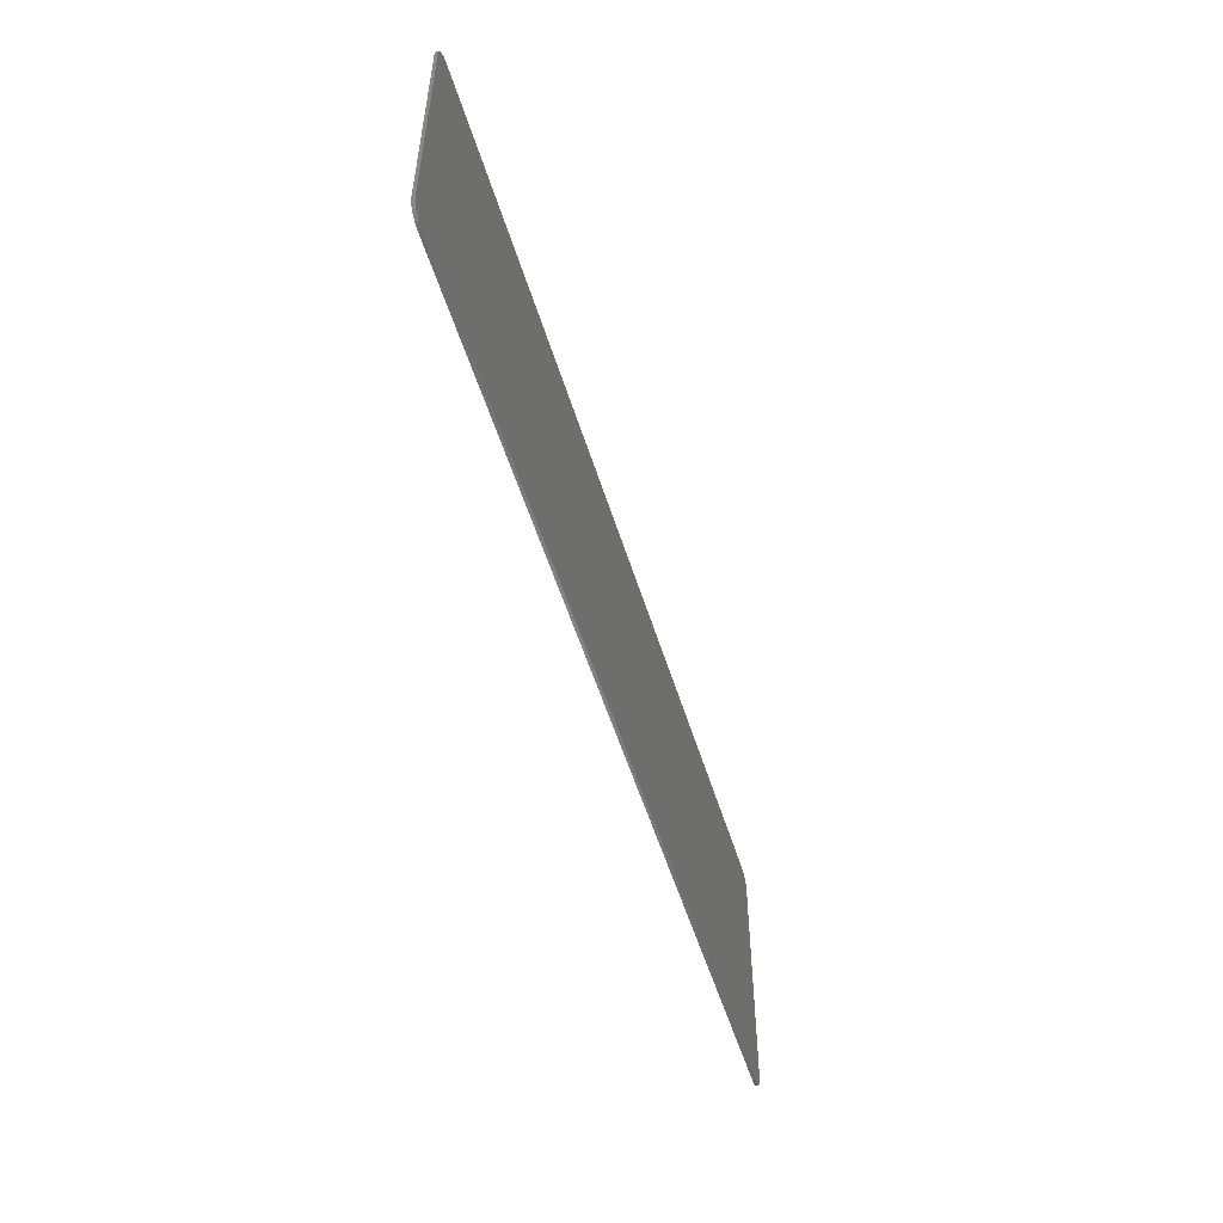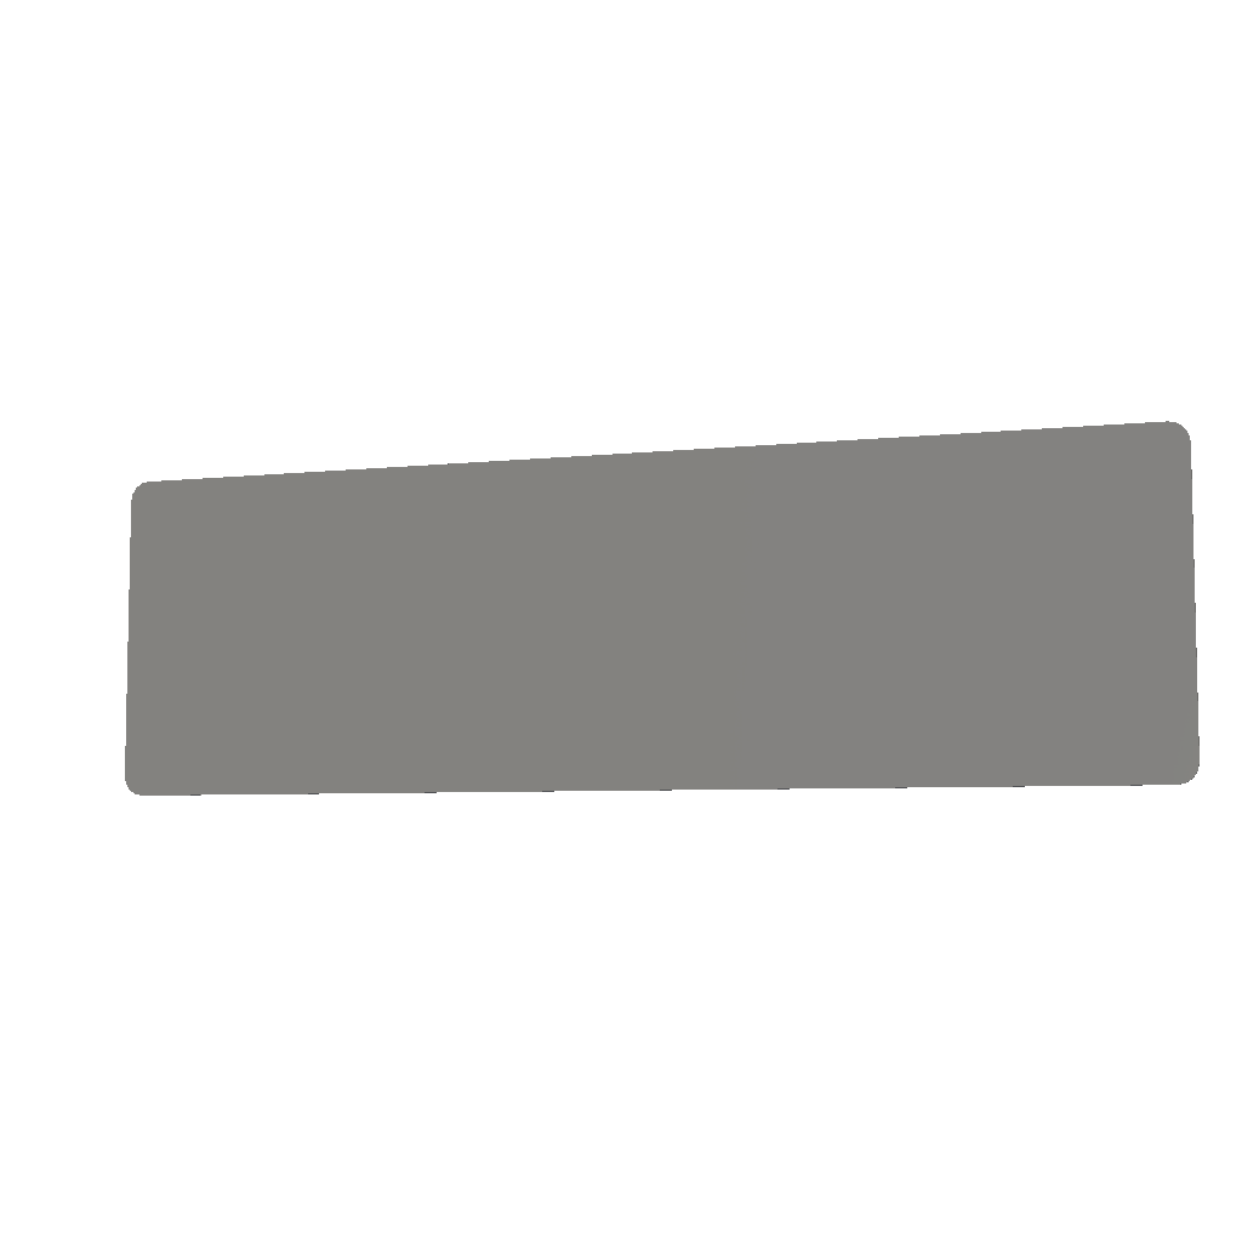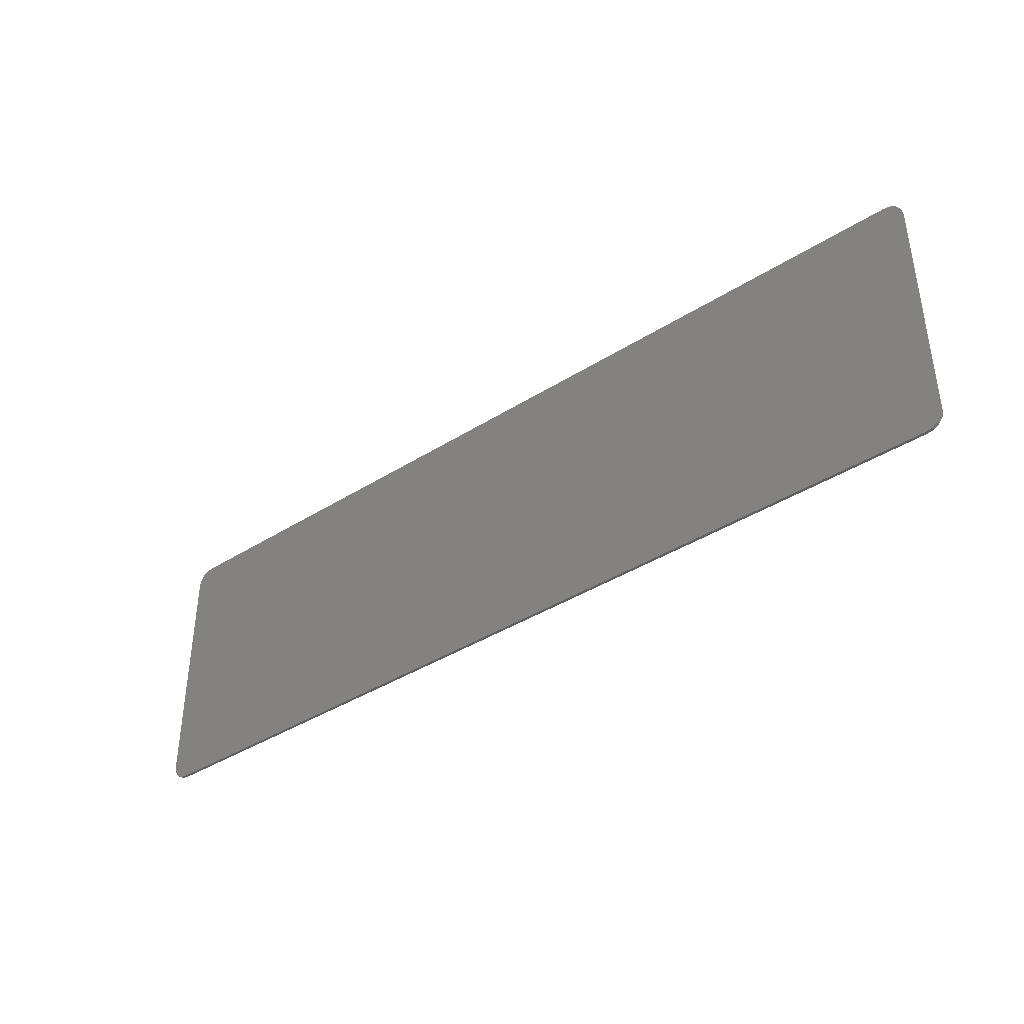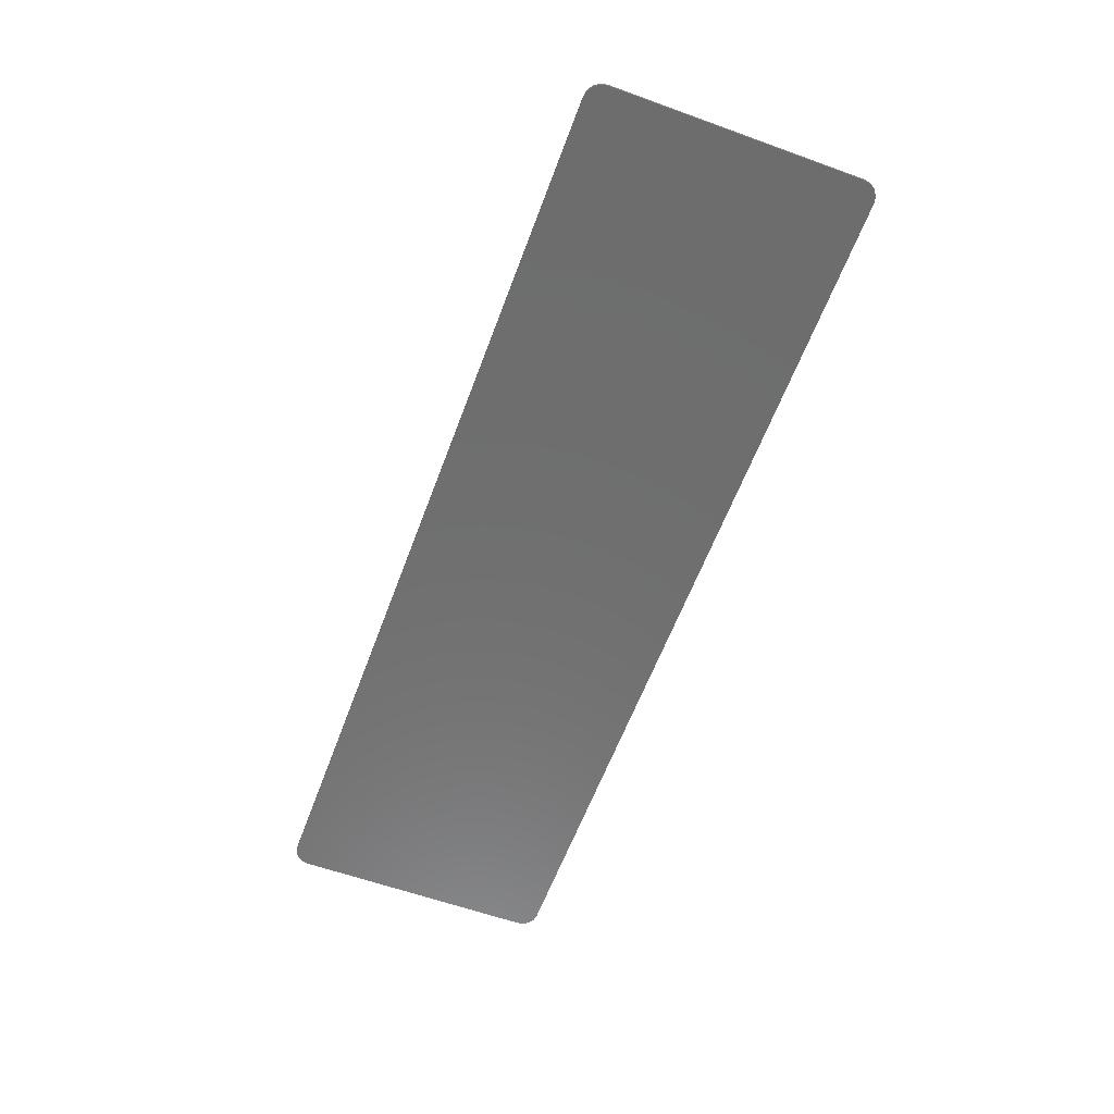
<metadata>
{"format":"stl","ext":"stl","renderer":"f3d","projection":"perspective","resolution":1024,"background":"white","views":[{"elev":-53.2,"azim":-73.1,"up":"+Z"},{"elev":-6.1,"azim":18.2,"up":"+Z"},{"elev":-39.4,"azim":-141.7,"up":"+Z"},{"elev":-60.0,"azim":-110.3,"up":"+Y"}]}
</metadata>
<code>
# stl→obj: 268 verts, 528 faces
v -1.582 0 0.422
v -1.578 0 0.4442
v -1.565 0 0.463
v -1.546 0 0.4756
v -1.524 0 0.48
v 1.524 0 0.48
v 1.546 0 0.4756
v 1.582 0 0.422
v 1.565 0 0.463
v 1.578 0 0.4442
v 1.582 0 -0.422
v 1.578 0 -0.4442
v 1.565 0 -0.463
v 1.546 0 -0.4756
v 1.524 0 -0.48
v -1.524 0 -0.48
v -1.546 0 -0.4756
v -1.582 0 -0.422
v -1.565 0 -0.463
v -1.578 0 -0.4442
v -1.136 -0.01 -0.2208
v -1.524 -0.01 -0.48
v 0.0428 -0.01 -0.4024
v 1.126 -0.01 0.1252
v 1.524 -0.01 0.48
v 1.038 -0.01 0.2444
v -1.14 -0.01 0.1208
v -1.057 -0.01 0.1208
v -1.524 -0.01 0.48
v -0.1728 -0.01 0.0812
v -0.1796 -0.01 0.014
v -0.1544 -0.01 0.058
v 0.1004 -0.01 0.0364
v 0.0756 -0.01 0.014
v 0.1004 -0.01 0.014
v 0.6656 -0.01 0.0812
v 0.6584 -0.01 0.014
v 0.684 -0.01 0.058
v 0.9388 -0.01 0.0364
v 0.914 -0.01 0.014
v 0.9388 -0.01 0.014
v 0.362 -0.01 0.1744
v 0.362 -0.01 0.1496
v 0.5 -0.01 0.1744
v 0.5 -0.01 0.1496
v 0.5 -0.01 0.1332
v 0.5248 -0.01 0.1496
v 0.5248 -0.01 0.1332
v 0.5 -0.01 0.1084
v 0.2384 -0.01 0.1272
v 0.292 -0.01 0.0932
v 0.3252 -0.01 0.0984
v 0.264 -0.01 0.078
v 0.2452 -0.01 0.0552
v 0.1124 -0.01 0.2448
v 0.1456 -0.01 0.2392
v 0.1992 -0.01 0.2444
v 0.1736 -0.01 0.224
v 0.1924 -0.01 0.2012
v 0.2364 -0.01 0.2444
v 0.264 -0.01 0.224
v 0.292 -0.01 0.2392
v 0.2452 -0.01 0.2012
v 0.6236 -0.01 0.2444
v 0.57 -0.01 0.2392
v 0.598 -0.01 0.224
v 0.6168 -0.01 0.2012
v 0.6584 -0.01 0.2444
v 0.684 -0.01 0.224
v 0.712 -0.01 0.2392
v 0.6652 -0.01 0.2012
v 0.6656 -0.01 -0.0404
v 0.6584 -0.01 -0.0852
v 0.684 -0.01 -0.0636
v 0.712 -0.01 -0.0792
v 0.7452 -0.01 -0.0852
v 1.012 -0.01 -0.0636
v 0.984 -0.01 -0.0792
v 1.038 -0.01 -0.0852
v 1.03 -0.01 -0.0404
v 1.012 -0.01 0.224
v 1.031 -0.01 0.2012
v 0.984 -0.01 0.2392
v -0.1796 -0.01 0.2444
v -0.1544 -0.01 0.224
v -0.1264 -0.01 0.2392
v -0.1732 -0.01 0.2012
v -0.1728 -0.01 -0.0404
v -0.1796 -0.01 -0.0852
v -0.1544 -0.01 -0.0636
v -0.1264 -0.01 -0.0792
v 0.1736 -0.01 -0.0636
v 0.1456 -0.01 -0.0792
v 0.1992 -0.01 -0.0852
v 0.192 -0.01 -0.0404
v 0.598 -0.01 0.058
v 0.57 -0.01 0.0424
v 0.6236 -0.01 0.0364
v 0.6168 -0.01 0.0812
v 0.6236 -0.01 0.0056
v 0.6236 -0.01 -0.0852
v 0.6588 -0.01 -0.0128
v 0.2384 -0.01 0.0284
v 0.1988 -0.01 -0.0128
v 0.2384 -0.01 -0.0852
v -0.1796 -0.01 0.1744
v -0.2828 -0.01 0.0016
v -0.1796 -0.01 0.1084
v -0.9892 -0.01 0.4176
v -0.0932 -0.01 0.2448
v -0.5136 -0.01 0.2444
v -0.6124 -0.01 0.2444
v -0.88 -0.01 0.2444
v -0.9788 -0.01 0.2444
v -1.057 -0.01 -0.1428
v -0.9788 -0.01 -0.0852
v -0.6496 -0.01 -0.0852
v -0.2828 -0.01 -0.0852
v -0.6124 -0.01 -0.0852
v -0.12 -0.01 -0.1428
v 0.1124 -0.01 -0.0852
v -0.0932 -0.01 -0.0852
v 1.126 -0.01 -0.1428
v 0.9508 -0.01 -0.0852
v 1.524 -0.01 -0.48
v 0.1208 -0.01 -0.2208
v 0.29 -0.01 0.4136
v 0.3252 -0.01 0.2448
v 0.5368 -0.01 0.2448
v 0.988 -0.01 0.4196
v 0.7452 -0.01 0.2448
v 0.9508 -0.01 0.2448
v 1.037 -0.01 0.1744
v 1.037 -0.01 -0.0128
v 1.582 -0.01 0.422
v 1.578 -0.01 0.4442
v 1.565 -0.01 0.463
v 1.546 -0.01 0.4756
v -1.546 -0.01 0.4756
v -1.582 -0.01 0.422
v -1.565 -0.01 0.463
v -1.578 -0.01 0.4442
v -1.582 -0.01 -0.422
v -1.578 -0.01 -0.4442
v -1.565 -0.01 -0.463
v -1.546 -0.01 -0.4756
v 1.546 -0.01 -0.4756
v 1.582 -0.01 -0.422
v 1.565 -0.01 -0.463
v 1.578 -0.01 -0.4442
v -1.582 -0.01 -0.4024
v 1.582 -0.01 -0.2208
v 1.582 -0.01 0.1252
v -1.582 -0.01 -0.0728
v -0.0792 -0.01 0.1592
v -0.0808 -0.01 0.1496
v -0.056 -0.01 0.1496
v -0.0736 -0.01 0.1672
v -0.056 -0.01 0.1744
v -0.0656 -0.01 0.1728
v -0.056 -0.01 0.1332
v -0.0808 -0.01 0.1332
v -0.0792 -0.01 0.124
v -0.0736 -0.01 0.116
v -0.0656 -0.01 0.1104
v -0.056 -0.01 0.1084
v 0.0756 -0.01 0.1496
v 0.1004 -0.01 0.1496
v 0.0984 -0.01 0.1592
v 0.0932 -0.01 0.1672
v 0.0852 -0.01 0.1728
v 0.0756 -0.01 0.1744
v 0.0756 -0.01 0.1332
v 0.0756 -0.01 0.1084
v 0.0852 -0.01 0.1104
v 0.0932 -0.01 0.1156
v 0.0984 -0.01 0.124
v 0.1004 -0.01 0.1332
v -0.056 -0.01 0.014
v -0.0808 -0.01 0.014
v -0.0792 -0.01 0.0044
v -0.0736 -0.01 -0.0036
v -0.0656 -0.01 -0.0092
v -0.056 -0.01 -0.0108
v 0.0756 -0.01 -0.0108
v 0.0852 -0.01 -0.0092
v 0.0932 -0.01 -0.0036
v 0.0984 -0.01 0.0044
v -0.1264 -0.01 0.0424
v -0.0932 -0.01 0.0368
v 0.7592 -0.01 0.1592
v 0.7576 -0.01 0.1496
v 0.782 -0.01 0.1496
v 0.7648 -0.01 0.1672
v 0.782 -0.01 0.1744
v 0.7728 -0.01 0.1728
v 0.782 -0.01 0.1332
v 0.7572 -0.01 0.1332
v 0.7592 -0.01 0.124
v 0.7648 -0.01 0.116
v 0.7728 -0.01 0.1104
v 0.782 -0.01 0.1084
v 0.914 -0.01 0.1496
v 0.9388 -0.01 0.1496
v 0.9368 -0.01 0.1592
v 0.9316 -0.01 0.1672
v 0.9236 -0.01 0.1728
v 0.914 -0.01 0.1744
v 0.914 -0.01 0.1332
v 0.914 -0.01 0.1084
v 0.9236 -0.01 0.1104
v 0.9316 -0.01 0.1156
v 0.9368 -0.01 0.124
v 0.9388 -0.01 0.1332
v 0.782 -0.01 0.014
v 0.7572 -0.01 0.014
v 0.7592 -0.01 0.0044
v 0.7648 -0.01 -0.0036
v 0.7728 -0.01 -0.0092
v 0.782 -0.01 -0.0108
v 0.914 -0.01 -0.0108
v 0.9236 -0.01 -0.0092
v 0.9316 -0.01 -0.0036
v 0.9368 -0.01 0.0044
v 0.6588 -0.01 0.1084
v 0.712 -0.01 0.0424
v 0.7452 -0.01 0.0368
v 0.5096 -0.01 0.1104
v 0.5176 -0.01 0.1156
v 0.5228 -0.01 0.124
v 0.5228 -0.01 0.1592
v 0.5176 -0.01 0.1672
v 0.5092 -0.01 0.1728
v 0.3524 -0.01 0.1728
v 0.3444 -0.01 0.1672
v 0.3392 -0.01 0.1592
v 0.3372 -0.01 0.1496
v 0.362 -0.01 0.0056
v 0.362 -0.01 0.0304
v 0.3524 -0.01 0.0284
v 0.3444 -0.01 0.0232
v 0.3392 -0.01 0.0152
v 0.3372 -0.01 0.0056
v 0.3372 -0.01 0.1272
v 0.1988 -0.01 0.1744
v 0.2384 -0.01 0.1744
v 0.6236 -0.01 0.1744
v 0.6584 -0.01 0.1744
v -0.1796 -0.01 -0.0128
v 0.5368 -0.01 0.0368
v 0.6232 -0.01 0.1084
v -0.88 -0.01 0.0016
v -0.6496 -0.01 0.0016
v -0.5136 -0.01 0.0016
v 0.1124 -0.01 0.1744
v -0.0932 -0.01 0.1744
v -0.0932 -0.01 0.1084
v 0.1124 -0.01 -0.0128
v -0.0932 -0.01 -0.0128
v 0.9508 -0.01 0.1744
v 0.7452 -0.01 0.1744
v 0.7452 -0.01 0.1084
v 0.9508 -0.01 -0.0128
v 0.7452 -0.01 -0.0128
v 0.5368 -0.01 0.1744
v 0.3252 -0.01 0.0284
v 0.5368 -0.01 0.1084
v 0.3252 -0.01 0.1744
f 1 2 3
f 1 3 4
f 1 4 5
f 6 7 8
f 7 9 8
f 9 10 8
f 11 12 13
f 11 13 14
f 11 14 15
f 16 17 18
f 17 19 18
f 19 20 18
f 21 22 23
f 24 25 26
f 27 28 29
f 30 31 32
f 33 34 35
f 36 37 38
f 39 40 41
f 42 43 44
f 45 43 46
f 47 46 48
f 43 49 46
f 50 51 52
f 50 53 51
f 50 54 53
f 55 56 57
f 57 56 58
f 57 58 59
f 60 61 62
f 60 63 61
f 64 65 66
f 64 66 67
f 68 69 70
f 68 71 69
f 72 73 74
f 74 73 75
f 75 73 76
f 77 78 79
f 80 77 79
f 26 81 82
f 26 83 81
f 84 85 86
f 84 87 85
f 88 89 90
f 90 89 91
f 92 93 94
f 95 92 94
f 96 97 98
f 99 96 98
f 100 101 102
f 103 104 105
f 106 107 108
f 109 110 55
f 109 111 84
f 109 112 111
f 109 113 112
f 109 114 113
f 28 115 116
f 117 116 115
f 118 119 120
f 89 118 120
f 121 122 120
f 105 94 120
f 73 101 123
f 76 73 123
f 124 76 123
f 24 79 123
f 125 126 23
f 23 22 125
f 126 21 23
f 127 57 60
f 127 128 129
f 130 131 132
f 25 130 26
f 25 29 109
f 29 28 109
f 133 134 24
f 135 136 137
f 135 137 138
f 135 138 25
f 29 139 140
f 139 141 140
f 141 142 140
f 143 144 145
f 143 145 146
f 143 146 22
f 125 147 148
f 147 149 148
f 149 150 148
f 1 140 142
f 1 142 2
f 2 142 141
f 2 141 3
f 3 141 139
f 3 139 4
f 4 139 29
f 4 29 5
f 6 25 138
f 6 138 7
f 7 138 137
f 7 137 9
f 9 137 136
f 9 136 10
f 10 136 135
f 10 135 8
f 11 148 150
f 11 150 12
f 12 150 149
f 12 149 13
f 13 149 147
f 13 147 14
f 14 147 125
f 14 125 15
f 16 22 146
f 16 146 17
f 17 146 145
f 17 145 19
f 19 145 144
f 19 144 20
f 20 144 143
f 20 143 18
f 5 6 15
f 5 15 16
f 5 29 25
f 5 25 6
f 15 125 22
f 15 22 16
f 6 8 11
f 6 11 15
f 135 148 11
f 135 11 8
f 16 18 1
f 16 1 5
f 143 140 1
f 143 1 18
f 151 143 22
f 151 22 21
f 125 148 152
f 125 152 126
f 153 135 25
f 153 25 24
f 29 140 154
f 29 154 27
f 155 156 157
f 155 157 158
f 157 159 160
f 157 160 158
f 161 162 163
f 161 163 164
f 161 164 165
f 161 165 166
f 157 156 162
f 157 162 161
f 167 168 169
f 167 169 170
f 167 170 171
f 167 171 172
f 173 174 175
f 173 175 176
f 173 176 177
f 173 177 178
f 168 167 173
f 168 173 178
f 172 159 157
f 172 157 167
f 167 157 161
f 167 161 173
f 173 161 166
f 173 166 174
f 179 180 181
f 179 181 182
f 179 182 183
f 179 183 184
f 34 185 186
f 34 186 187
f 34 187 188
f 34 188 35
f 34 179 184
f 34 184 185
f 31 30 108
f 31 108 107
f 189 32 31
f 189 31 180
f 190 189 180
f 190 180 179
f 33 190 179
f 33 179 34
f 191 192 193
f 191 193 194
f 193 195 196
f 193 196 194
f 197 198 199
f 197 199 200
f 197 200 201
f 197 201 202
f 193 192 198
f 193 198 197
f 203 204 205
f 203 205 206
f 203 206 207
f 203 207 208
f 209 210 211
f 209 211 212
f 209 212 213
f 209 213 214
f 204 203 209
f 204 209 214
f 208 195 193
f 208 193 203
f 203 193 197
f 203 197 209
f 209 197 202
f 209 202 210
f 215 216 217
f 215 217 218
f 215 218 219
f 215 219 220
f 40 221 222
f 40 222 223
f 40 223 224
f 40 224 41
f 40 215 220
f 40 220 221
f 37 36 225
f 37 225 98
f 226 38 37
f 226 37 216
f 227 226 216
f 227 216 215
f 39 227 215
f 39 215 40
f 46 49 228
f 46 228 229
f 46 229 230
f 46 230 48
f 45 231 232
f 45 232 233
f 45 233 44
f 45 44 43
f 47 231 45
f 47 45 46
f 43 42 234
f 43 234 235
f 43 235 236
f 43 236 237
f 238 239 240
f 238 240 241
f 238 241 242
f 238 242 243
f 43 237 244
f 43 244 49
f 52 49 244
f 52 244 50
f 57 59 245
f 57 245 246
f 60 62 128
f 60 128 127
f 246 63 60
f 246 60 57
f 129 65 64
f 129 64 127
f 64 67 247
f 64 247 68
f 68 70 131
f 68 131 130
f 248 71 68
f 248 68 247
f 73 72 102
f 73 102 101
f 79 78 124
f 79 124 123
f 134 80 79
f 134 79 24
f 26 82 133
f 26 133 24
f 132 83 26
f 132 26 130
f 84 86 110
f 84 110 109
f 106 87 84
f 106 84 107
f 89 88 249
f 89 249 118
f 122 91 89
f 122 89 120
f 94 93 121
f 94 121 120
f 104 95 94
f 104 94 105
f 98 97 250
f 98 250 100
f 251 99 98
f 251 98 225
f 250 239 238
f 250 238 100
f 37 98 100
f 37 100 102
f 251 225 248
f 251 248 247
f 50 246 245
f 50 245 104
f 50 104 103
f 50 103 54
f 113 252 253
f 113 253 112
f 111 254 107
f 111 107 84
f 119 112 253
f 119 253 117
f 249 31 107
f 249 107 118
f 109 55 57
f 109 57 127
f 114 109 28
f 114 28 116
f 119 117 115
f 119 115 120
f 101 105 120
f 101 120 123
f 130 127 64
f 130 64 68
f 127 130 25
f 127 25 109
f 55 159 172
f 255 171 170
f 255 170 169
f 255 169 168
f 256 160 159
f 256 158 160
f 256 155 158
f 256 156 155
f 162 257 163
f 163 257 164
f 164 257 165
f 257 190 33
f 166 33 174
f 175 174 33
f 176 175 33
f 245 178 177
f 33 35 258
f 35 188 258
f 188 187 258
f 184 122 185
f 183 122 184
f 181 259 182
f 31 249 259
f 132 195 208
f 260 207 206
f 260 206 205
f 260 205 204
f 261 196 195
f 261 194 196
f 261 191 194
f 261 192 191
f 198 262 199
f 199 262 200
f 200 262 201
f 262 227 39
f 202 39 210
f 211 210 39
f 212 211 39
f 133 214 213
f 39 41 263
f 41 224 263
f 224 223 263
f 220 76 221
f 219 76 220
f 217 264 218
f 37 102 264
f 128 42 44
f 44 233 265
f 265 233 232
f 265 232 231
f 265 231 47
f 238 101 100
f 266 243 242
f 266 242 241
f 48 230 267
f 230 229 267
f 237 50 244
f 268 237 236
f 268 236 235
f 268 235 234
f 27 154 151
f 27 151 28
f 115 28 151
f 115 151 21
f 24 123 152
f 24 152 153
f 111 112 119
f 111 119 254
f 254 119 118
f 254 118 107
f 113 114 116
f 113 116 252
f 252 116 117
f 252 117 253
f 257 108 30
f 257 30 32
f 257 32 189
f 257 189 190
f 87 106 256
f 87 256 85
f 256 110 86
f 256 86 85
f 259 249 88
f 259 88 90
f 259 90 91
f 259 91 122
f 255 245 59
f 255 59 58
f 255 58 56
f 255 56 55
f 95 104 258
f 95 258 92
f 93 92 258
f 93 258 121
f 55 110 256
f 55 256 159
f 55 172 171
f 55 171 255
f 255 168 178
f 255 178 245
f 162 156 256
f 162 256 257
f 166 165 257
f 166 257 33
f 108 257 256
f 108 256 106
f 177 176 33
f 177 33 245
f 104 245 33
f 104 33 258
f 258 187 186
f 258 186 121
f 121 186 185
f 121 185 122
f 122 183 182
f 122 182 259
f 259 181 180
f 259 180 31
f 262 225 36
f 262 36 38
f 262 38 226
f 262 226 227
f 71 248 261
f 71 261 69
f 261 131 70
f 261 70 69
f 264 102 72
f 264 72 74
f 264 74 75
f 264 75 76
f 260 133 82
f 260 82 81
f 260 81 83
f 260 83 132
f 80 134 263
f 80 263 77
f 78 77 263
f 78 263 124
f 132 131 261
f 132 261 195
f 132 208 207
f 132 207 260
f 260 204 214
f 260 214 133
f 198 192 261
f 198 261 262
f 202 201 262
f 202 262 39
f 225 262 261
f 225 261 248
f 213 212 39
f 213 39 133
f 134 133 39
f 134 39 263
f 263 223 222
f 263 222 124
f 124 222 221
f 124 221 76
f 76 219 218
f 76 218 264
f 264 217 216
f 264 216 37
f 265 247 67
f 265 67 66
f 65 129 265
f 65 265 66
f 63 246 268
f 63 268 61
f 62 61 268
f 62 268 128
f 265 129 128
f 265 128 44
f 234 42 128
f 234 128 268
f 251 247 265
f 251 265 267
f 265 47 48
f 265 48 267
f 99 251 267
f 99 267 96
f 97 96 267
f 97 267 250
f 54 103 266
f 54 266 53
f 51 53 266
f 51 266 52
f 266 103 105
f 266 105 243
f 243 105 101
f 243 101 238
f 266 241 240
f 266 240 52
f 267 229 228
f 267 228 250
f 250 228 49
f 250 49 239
f 239 49 52
f 239 52 240
f 268 246 50
f 268 50 237
f 21 126 120
f 21 120 115
f 123 120 126
f 123 126 152

</code>
